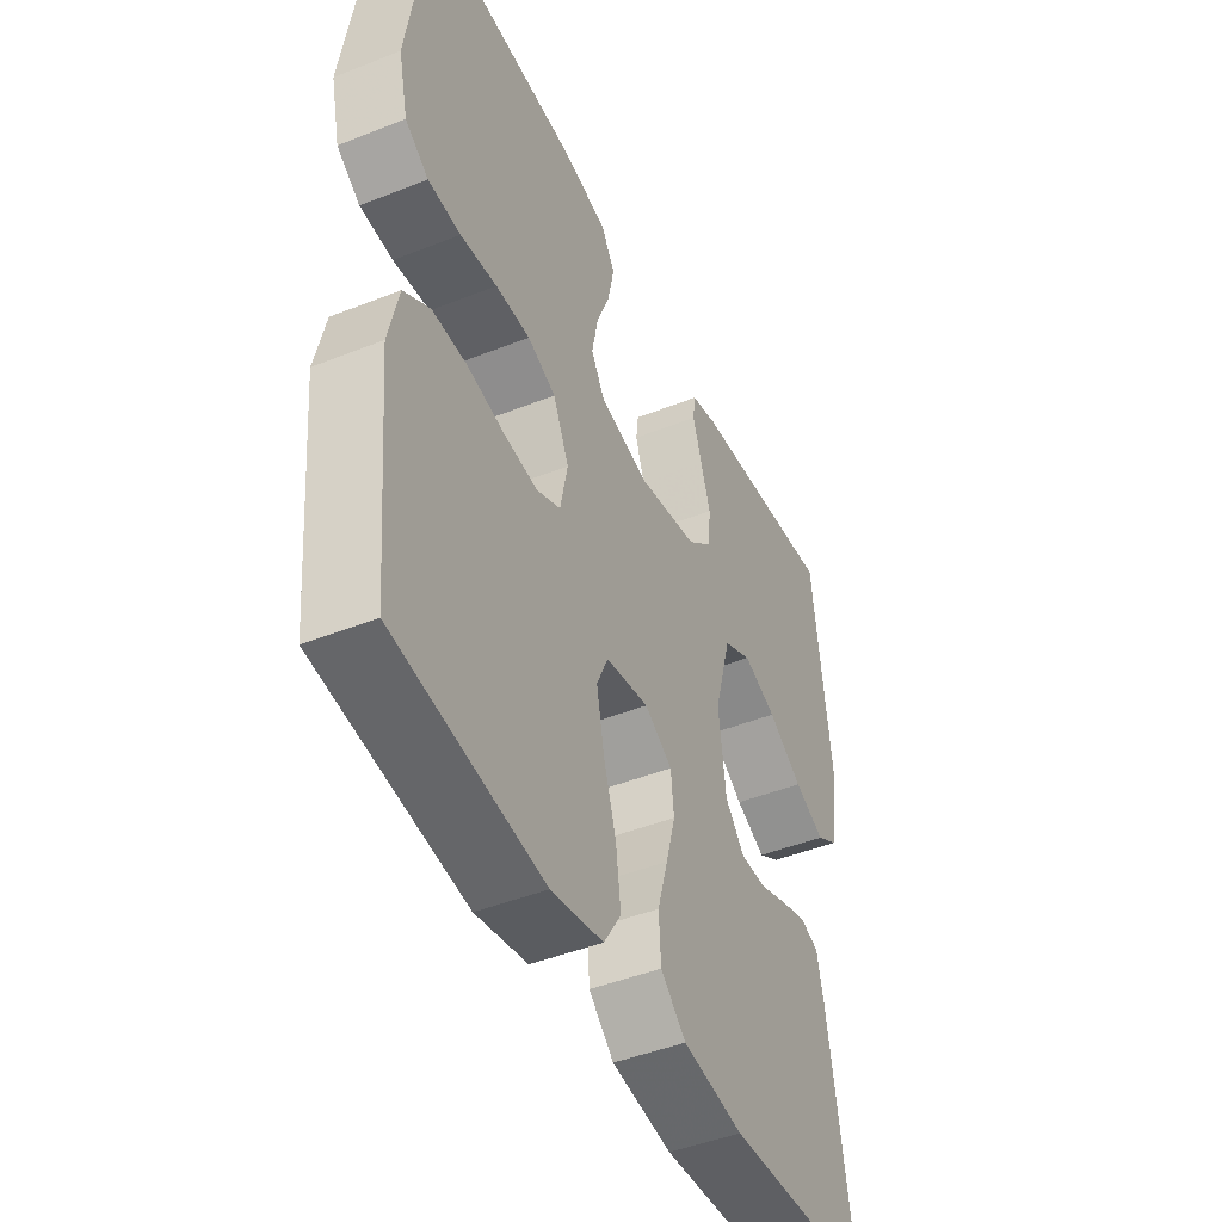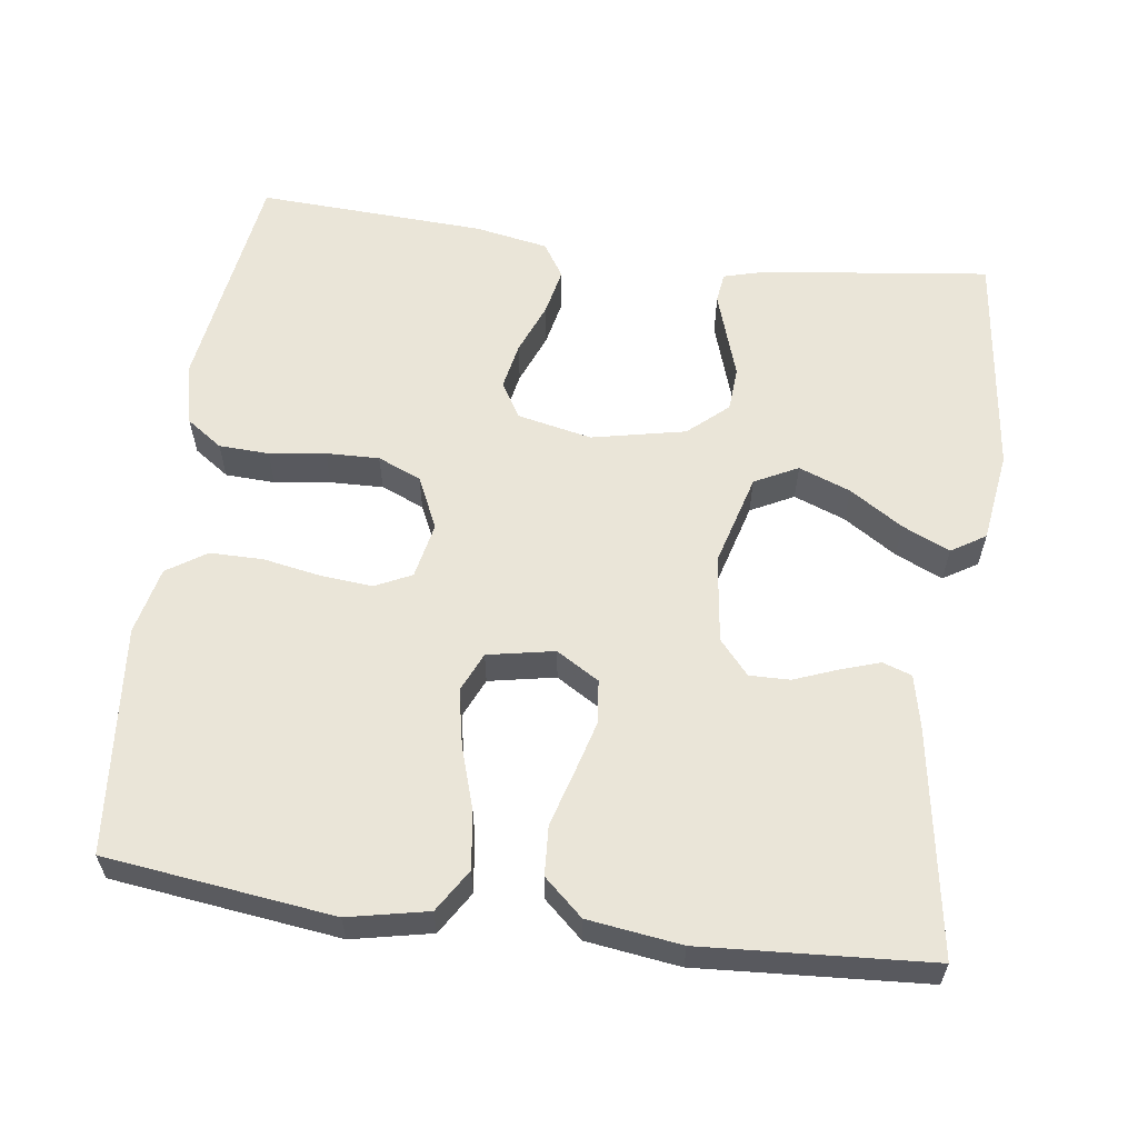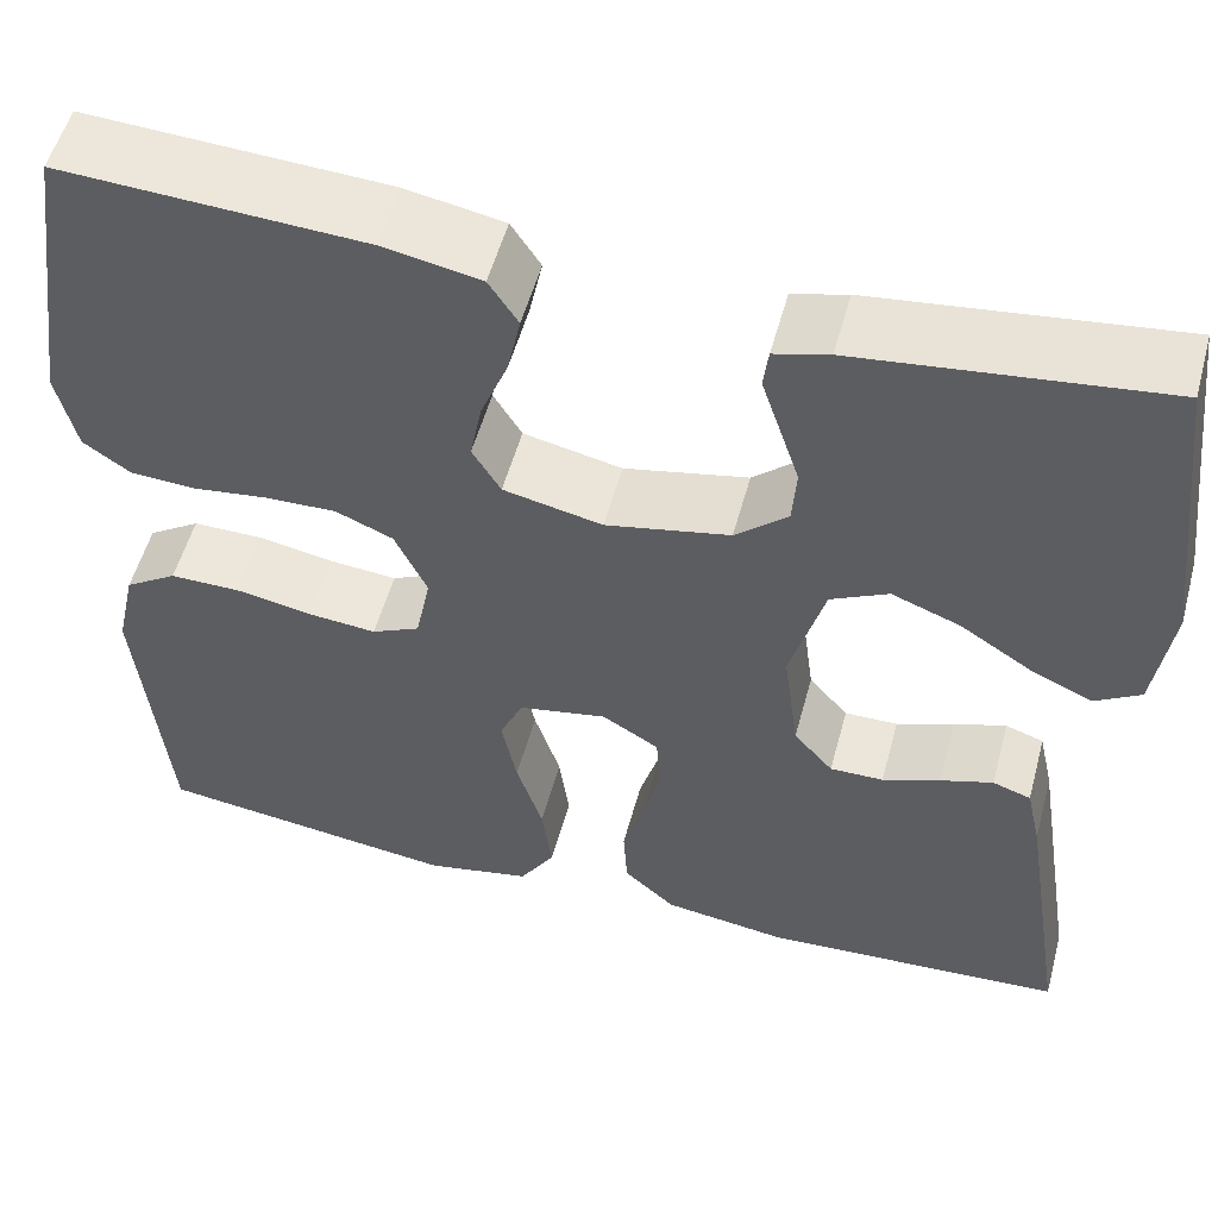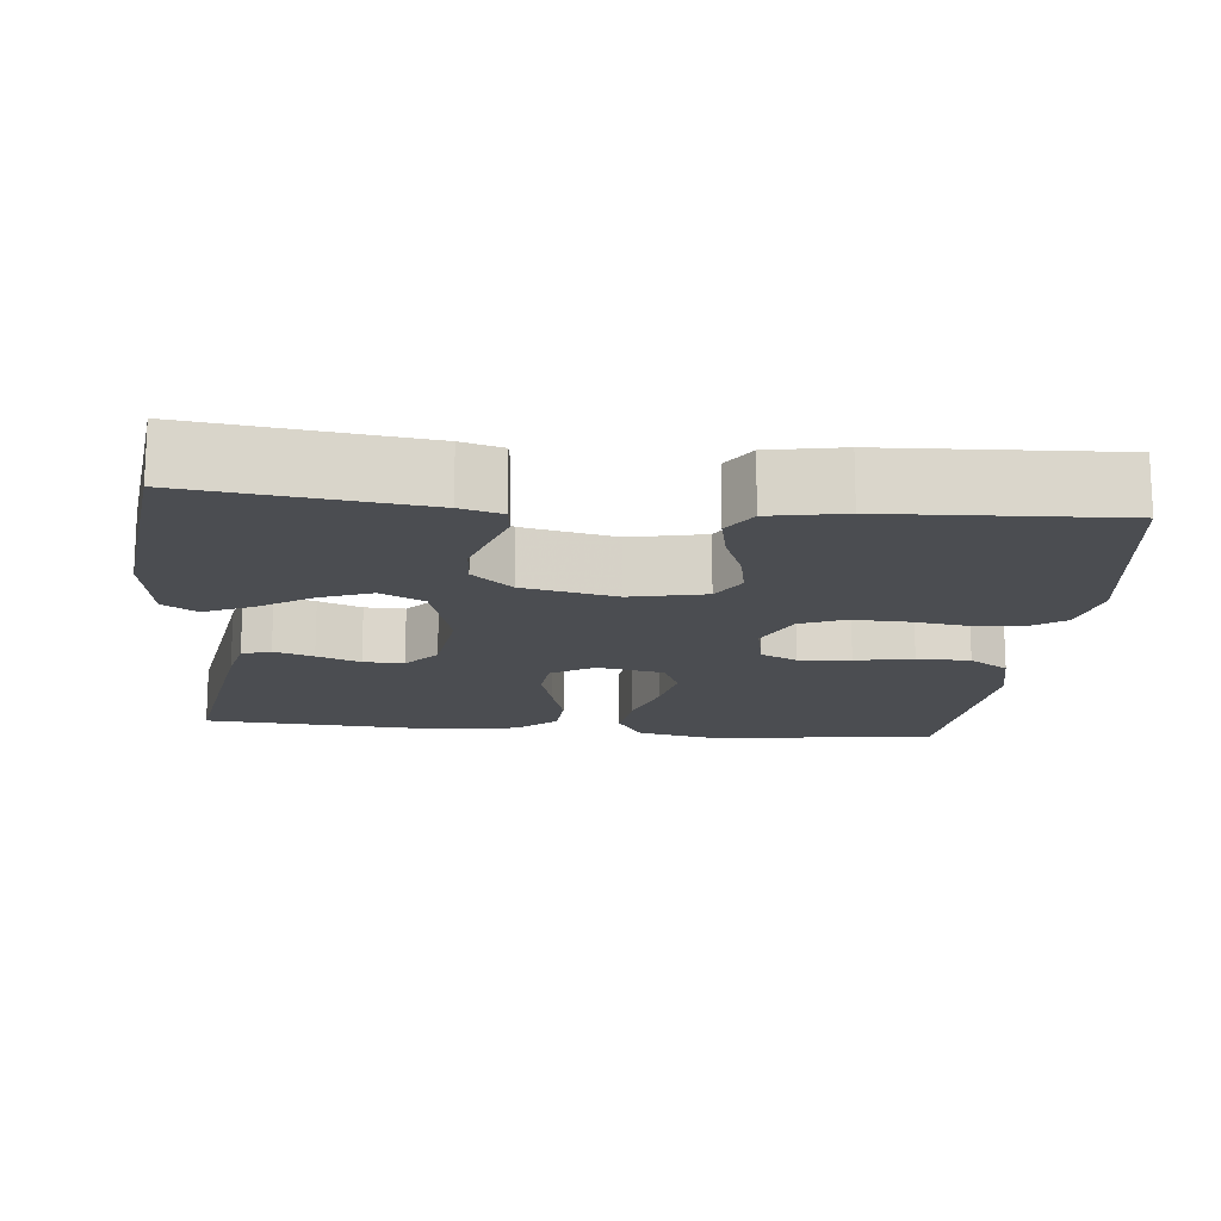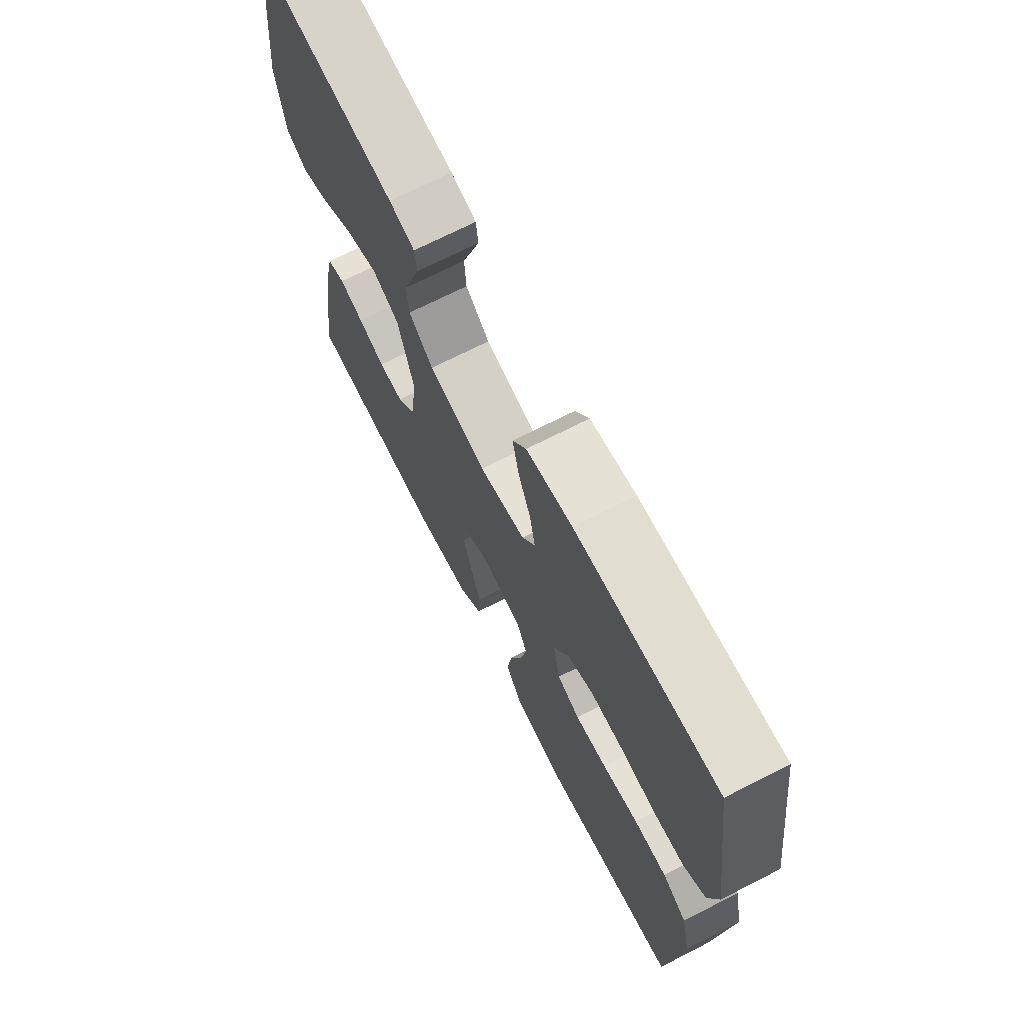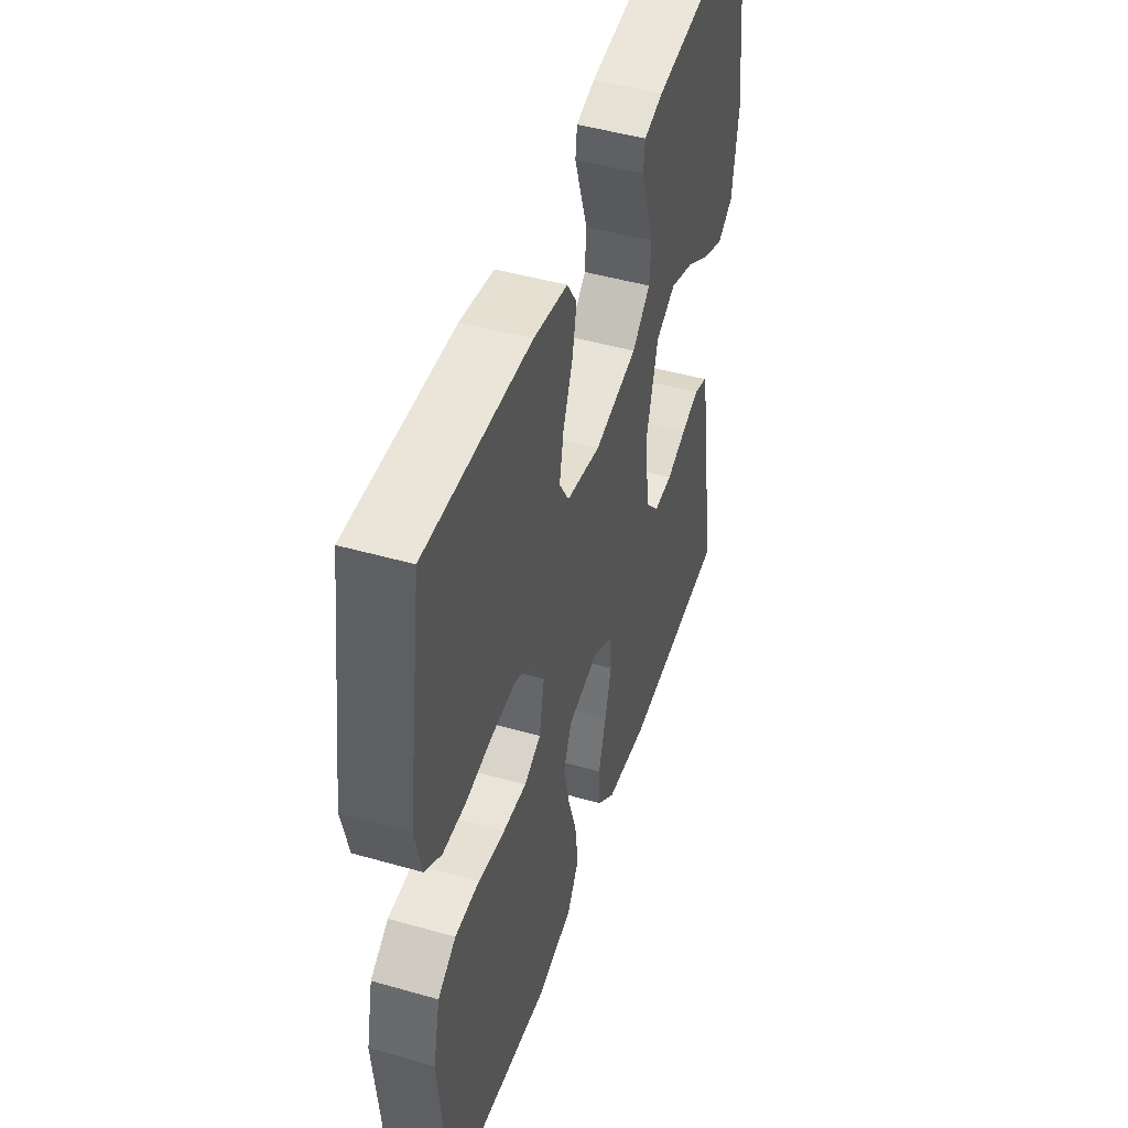
<metadata>
{"format":"obj","ext":"obj","renderer":"f3d","projection":"perspective","resolution":1024,"background":"white","views":[{"elev":-45.5,"azim":114.6,"up":"+Z"},{"elev":59.6,"azim":-172.3,"up":"+Y"},{"elev":54.0,"azim":-164.9,"up":"+Z"},{"elev":-15.7,"azim":-5.7,"up":"+Y"},{"elev":70.8,"azim":63.0,"up":"+Z"},{"elev":47.1,"azim":107.9,"up":"+Z"}]}
</metadata>
<code>
v 0.5 0.07 0.5
v 0.544 0.07 0.2
v 0.525 0.07 0.117
v 0.478 0.07 0.084
v 0.412 0.07 0.081
v 0.338 0.07 0.091
v 0.268 0.07 0.093
v 0.211 0.07 0.069
v 0.179 0.07 0
v 0.194 0.07 -0.074
v 0.242 0.07 -0.097
v 0.31 0.07 -0.091
v 0.386 0.07 -0.077
v 0.456 0.07 -0.077
v 0.508 0.07 -0.111
v 0.528 0.07 -0.2
v 0.5 0.07 -0.5
v 0.2 0.07 -0.538
v 0.095 0.07 -0.516
v 0.06 0.07 -0.46
v 0.07 0.07 -0.384
v 0.096 0.07 -0.302
v 0.111 0.07 -0.227
v 0.088 0.07 -0.175
v 0 0.07 -0.158
v -0.056 0.07 -0.192
v -0.062 0.07 -0.25
v -0.043 0.07 -0.319
v -0.022 0.07 -0.391
v -0.026 0.07 -0.456
v -0.077 0.07 -0.502
v -0.2 0.07 -0.519
v -0.5 0.07 -0.5
v -0.452 0.07 -0.2
v -0.437 0.07 -0.133
v -0.399 0.07 -0.12
v -0.347 0.07 -0.137
v -0.29 0.07 -0.159
v -0.237 0.07 -0.16
v -0.198 0.07 -0.115
v -0.183 0.07 0
v -0.217 0.07 0.122
v -0.274 0.07 0.151
v -0.342 0.07 0.125
v -0.412 0.07 0.08
v -0.474 0.07 0.052
v -0.519 0.07 0.08
v -0.536 0.07 0.2
v -0.5 0.07 0.5
v -0.2 0.07 0.463
v -0.146 0.07 0.448
v -0.141 0.07 0.408
v -0.159 0.07 0.353
v -0.179 0.07 0.292
v -0.175 0.07 0.234
v -0.123 0.07 0.188
v 0 0.07 0.162
v 0.098 0.07 0.183
v 0.126 0.07 0.23
v 0.114 0.07 0.292
v 0.087 0.07 0.36
v 0.074 0.07 0.422
v 0.103 0.07 0.467
v 0.2 0.07 0.485
v 0.5 0 0.5
v 0.544 0 0.2
v 0.525 0 0.117
v 0.478 0 0.084
v 0.412 0 0.081
v 0.338 0 0.091
v 0.268 0 0.093
v 0.211 0 0.069
v 0.179 0 0
v 0.194 0 -0.074
v 0.242 0 -0.097
v 0.31 0 -0.091
v 0.386 0 -0.077
v 0.456 0 -0.077
v 0.508 0 -0.111
v 0.528 0 -0.2
v 0.5 0 -0.5
v 0.2 0 -0.538
v 0.095 0 -0.516
v 0.06 0 -0.46
v 0.07 0 -0.384
v 0.096 0 -0.302
v 0.111 0 -0.227
v 0.088 0 -0.175
v 0 0 -0.158
v -0.056 0 -0.192
v -0.062 0 -0.25
v -0.043 0 -0.319
v -0.022 0 -0.391
v -0.026 0 -0.456
v -0.077 0 -0.502
v -0.2 0 -0.519
v -0.5 0 -0.5
v -0.452 0 -0.2
v -0.437 0 -0.133
v -0.399 0 -0.12
v -0.347 0 -0.137
v -0.29 0 -0.159
v -0.237 0 -0.16
v -0.198 0 -0.115
v -0.183 0 0
v -0.217 0 0.122
v -0.274 0 0.151
v -0.342 0 0.125
v -0.412 0 0.08
v -0.474 0 0.052
v -0.519 0 0.08
v -0.536 0 0.2
v -0.5 0 0.5
v -0.2 0 0.463
v -0.146 0 0.448
v -0.141 0 0.408
v -0.159 0 0.353
v -0.179 0 0.292
v -0.175 0 0.234
v -0.123 0 0.188
v 0 0 0.162
v 0.098 0 0.183
v 0.126 0 0.23
v 0.114 0 0.292
v 0.087 0 0.36
v 0.074 0 0.422
v 0.103 0 0.467
v 0.2 0 0.485
f 4 5 6
f 3 4 6
f 2 3 6
f 1 2 6
f 64 1 6
f 63 64 6
f 62 63 6
f 61 62 6
f 60 61 6
f 59 60 6 7
f 58 59 7 8
f 57 58 8 9
f 56 57 9 10
f 52 53 54
f 51 52 54
f 50 51 54
f 49 50 54
f 48 49 54
f 47 48 54
f 46 47 54
f 45 46 54
f 44 45 54
f 43 44 54 55
f 42 43 55 56
f 36 37 38
f 35 36 38
f 34 35 38
f 33 34 38
f 32 33 38
f 31 32 38
f 30 31 38
f 29 30 38
f 28 29 38
f 27 28 38 39
f 26 27 39 40
f 20 21 22
f 19 20 22
f 18 19 22
f 17 18 22
f 16 17 22
f 15 16 22
f 14 15 22
f 13 14 22
f 12 13 22
f 11 12 22 23
f 10 11 23 24
f 10 24 25
f 56 10 25
f 42 56 25
f 41 42 25
f 25 26 40 41
f 70 69 68
f 70 68 67
f 70 67 66
f 70 66 65
f 70 65 128
f 70 128 127
f 70 127 126
f 70 126 125
f 70 125 124
f 71 70 124 123
f 72 71 123 122
f 73 72 122 121
f 74 73 121 120
f 118 117 116
f 118 116 115
f 118 115 114
f 118 114 113
f 118 113 112
f 118 112 111
f 118 111 110
f 118 110 109
f 118 109 108
f 119 118 108 107
f 120 119 107 106
f 102 101 100
f 102 100 99
f 102 99 98
f 102 98 97
f 102 97 96
f 102 96 95
f 102 95 94
f 102 94 93
f 102 93 92
f 103 102 92 91
f 104 103 91 90
f 86 85 84
f 86 84 83
f 86 83 82
f 86 82 81
f 86 81 80
f 86 80 79
f 86 79 78
f 86 78 77
f 86 77 76
f 87 86 76 75
f 88 87 75 74
f 89 88 74
f 89 74 120
f 89 120 106
f 89 106 105
f 105 104 90 89
f 1 65 66 2
f 2 66 67 3
f 3 67 68 4
f 4 68 69 5
f 5 69 70 6
f 6 70 71 7
f 7 71 72 8
f 8 72 73 9
f 9 73 74 10
f 10 74 75 11
f 11 75 76 12
f 12 76 77 13
f 13 77 78 14
f 14 78 79 15
f 15 79 80 16
f 16 80 81 17
f 17 81 82 18
f 18 82 83 19
f 19 83 84 20
f 20 84 85 21
f 21 85 86 22
f 22 86 87 23
f 23 87 88 24
f 24 88 89 25
f 25 89 90 26
f 26 90 91 27
f 27 91 92 28
f 28 92 93 29
f 29 93 94 30
f 30 94 95 31
f 31 95 96 32
f 32 96 97 33
f 33 97 98 34
f 34 98 99 35
f 35 99 100 36
f 36 100 101 37
f 37 101 102 38
f 38 102 103 39
f 39 103 104 40
f 40 104 105 41
f 41 105 106 42
f 42 106 107 43
f 43 107 108 44
f 44 108 109 45
f 45 109 110 46
f 46 110 111 47
f 47 111 112 48
f 48 112 113 49
f 49 113 114 50
f 50 114 115 51
f 51 115 116 52
f 52 116 117 53
f 53 117 118 54
f 54 118 119 55
f 55 119 120 56
f 56 120 121 57
f 57 121 122 58
f 58 122 123 59
f 59 123 124 60
f 60 124 125 61
f 61 125 126 62
f 62 126 127 63
f 63 127 128 64
f 64 128 65 1

</code>
